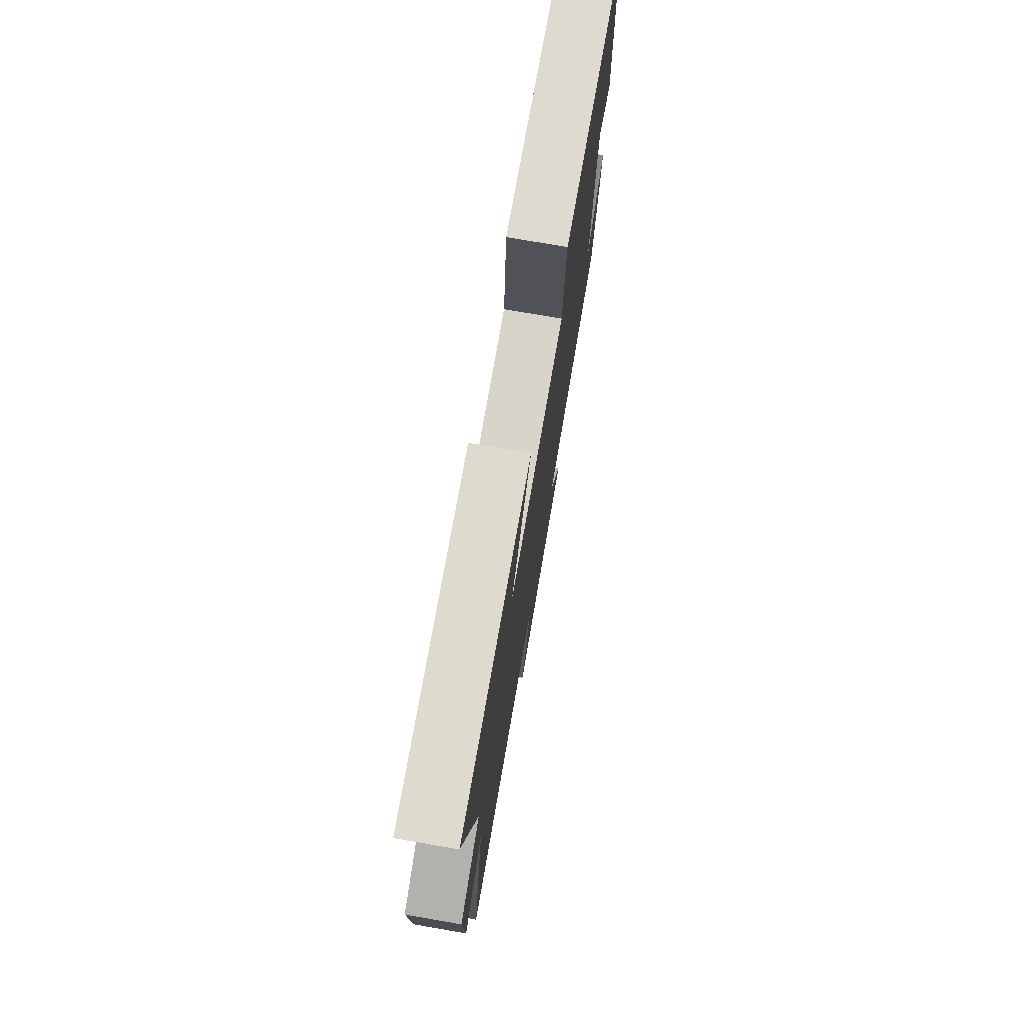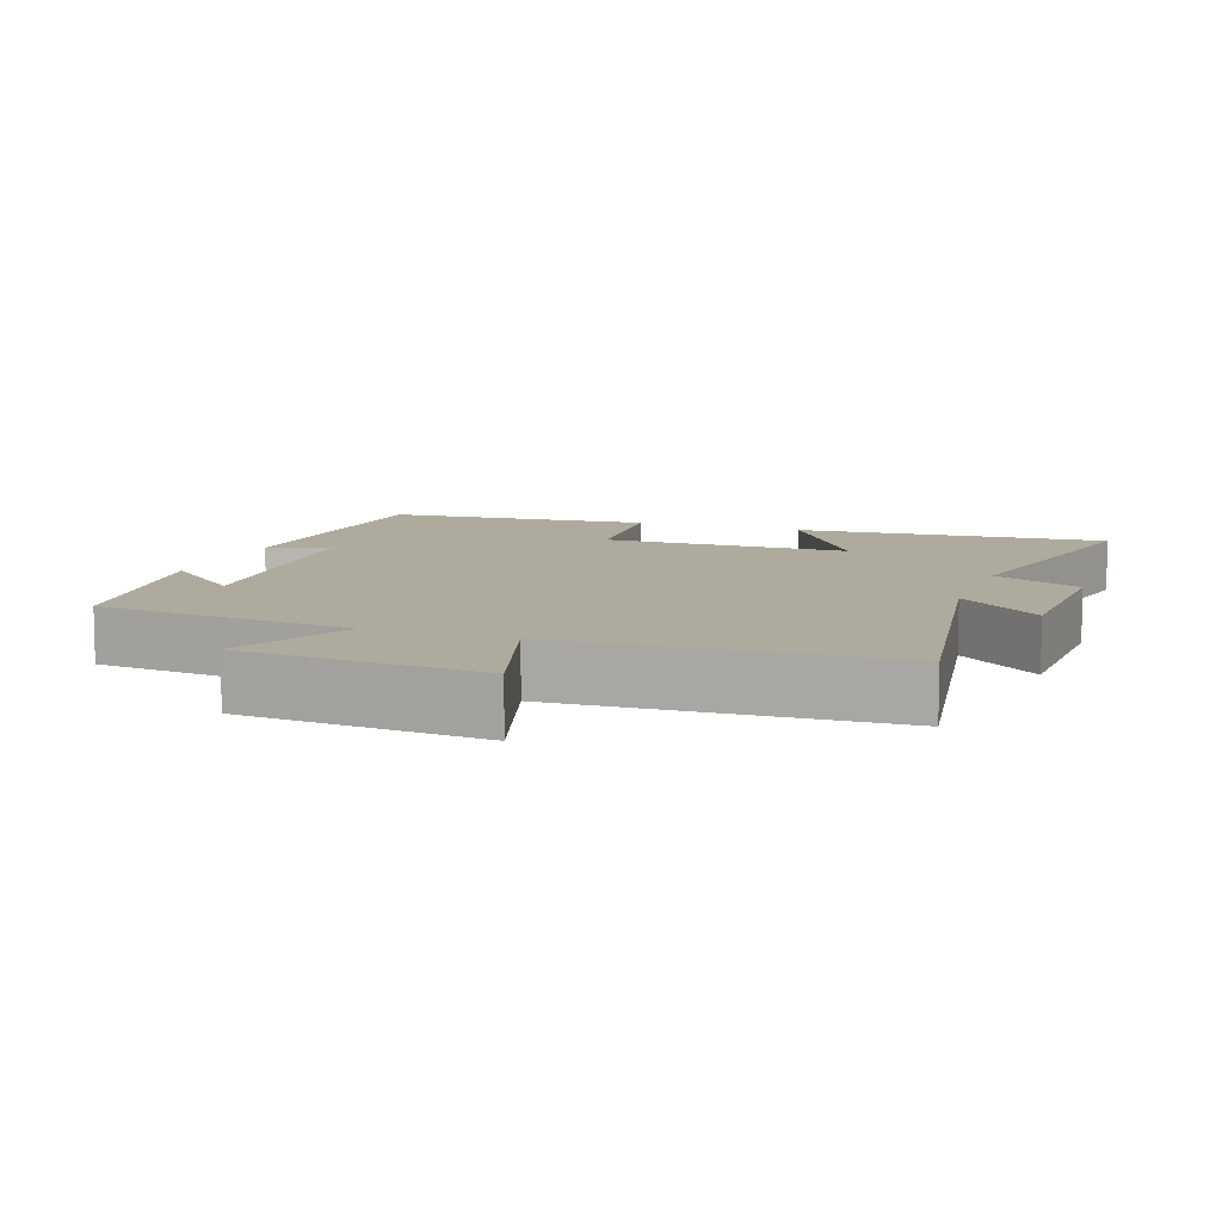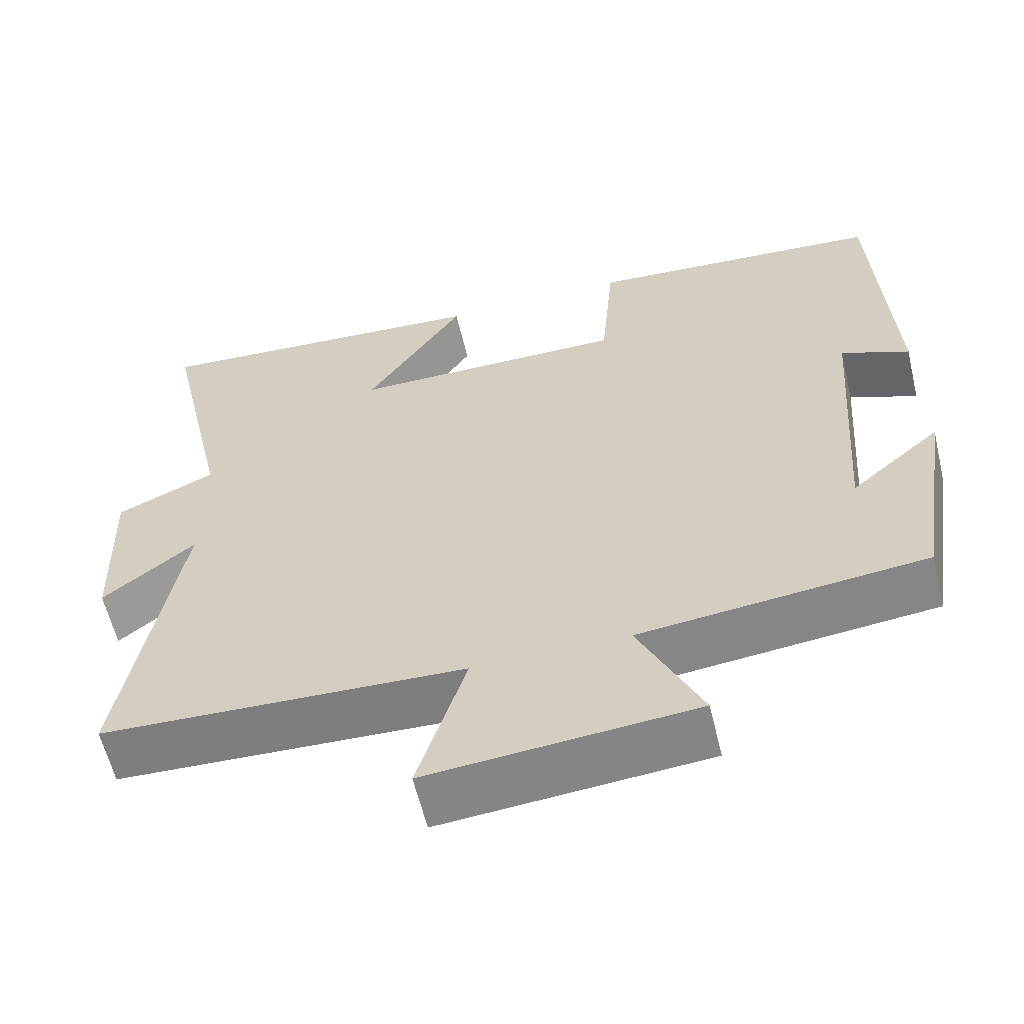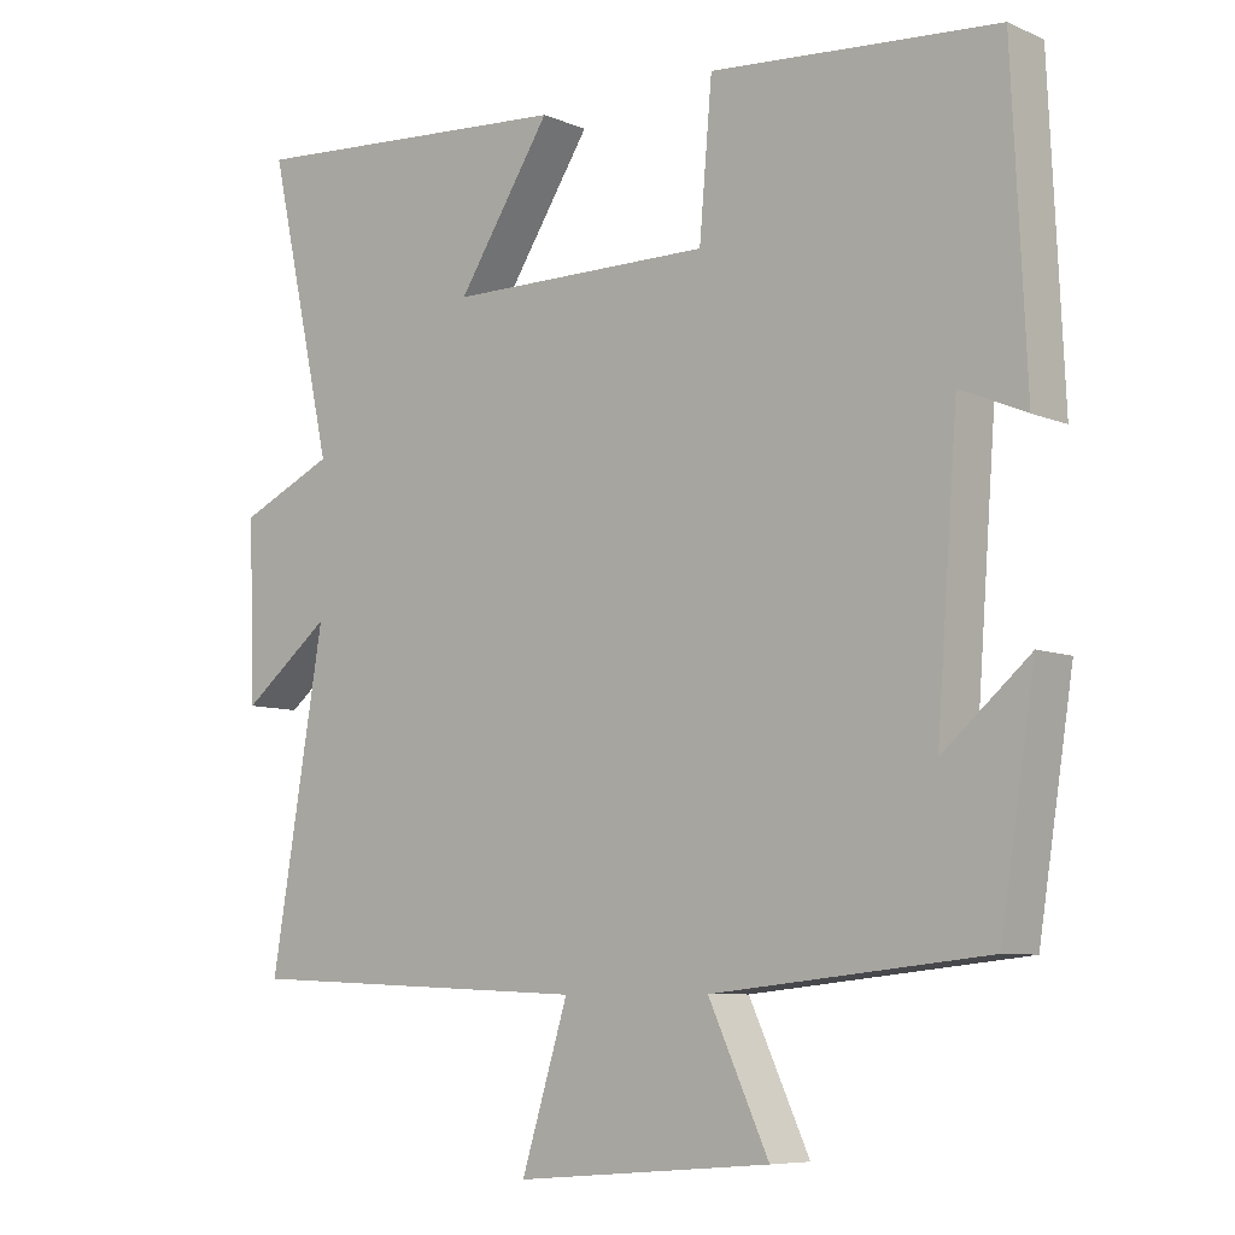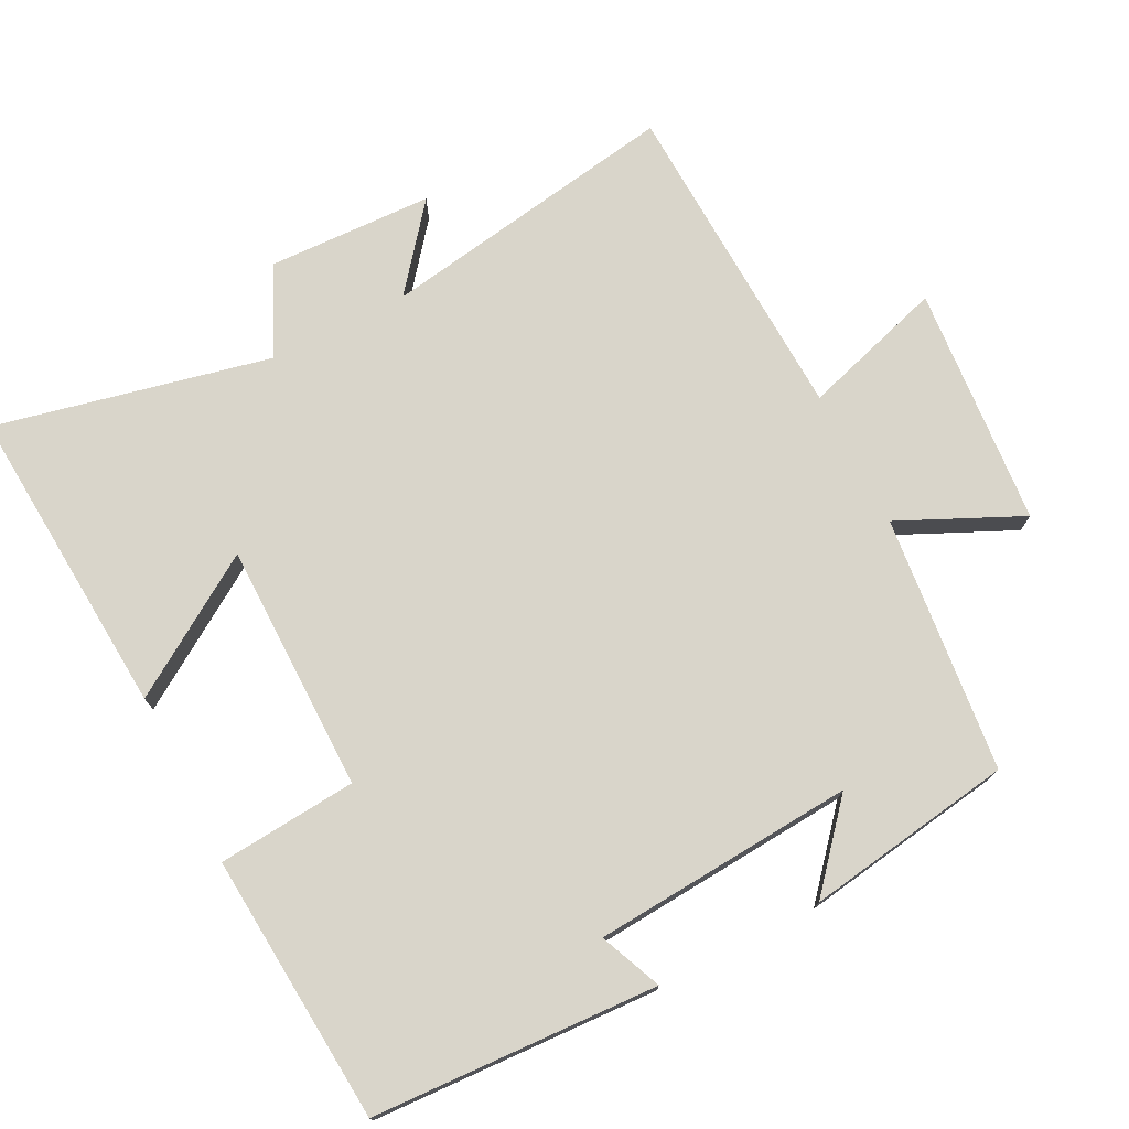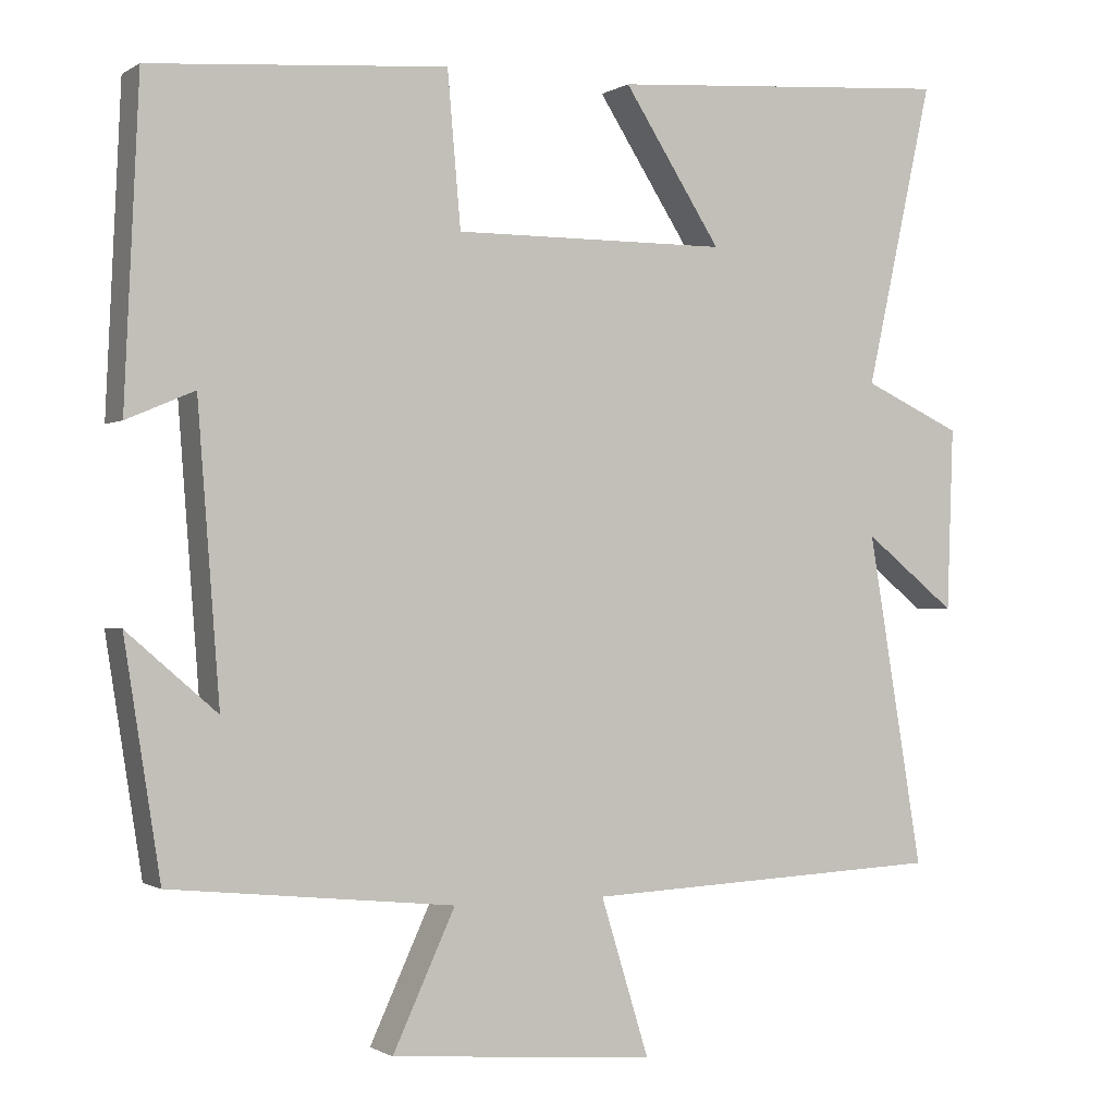
<metadata>
{"format":"obj","ext":"obj","renderer":"f3d","projection":"perspective","resolution":1024,"background":"white","views":[{"elev":75.5,"azim":-80.2,"up":"+Z"},{"elev":9.2,"azim":-160.2,"up":"+Y"},{"elev":-60.3,"azim":13.5,"up":"+Z"},{"elev":-7.6,"azim":40.3,"up":"+Z"},{"elev":74.7,"azim":63.0,"up":"+Y"},{"elev":-0.7,"azim":153.5,"up":"+Z"}]}
</metadata>
<code>
v 0.481 0.07 0.47
v 0.5 0.07 0.066
v 0.413 0.07 0.103
v 0.385 0.07 -0.267
v 0.5 0.07 -0.168
v 0.454 0.07 -0.462
v 0.091 0.07 -0.5
v 0.171 0.07 -0.673
v -0.169 0.07 -0.701
v -0.107 0.07 -0.5
v -0.571 0.07 -0.48
v -0.5 0.07 -0.055
v -0.618 0.07 -0.149
v -0.626 0.07 0.085
v -0.5 0.07 0.143
v -0.586 0.07 0.532
v -0.143 0.07 0.5
v -0.268 0.07 0.306
v 0.084 0.07 0.304
v 0.101 0.07 0.5
v 0.481 0 0.47
v 0.5 0 0.066
v 0.413 0 0.103
v 0.385 0 -0.267
v 0.5 0 -0.168
v 0.454 0 -0.462
v 0.091 0 -0.5
v 0.171 0 -0.673
v -0.169 0 -0.701
v -0.107 0 -0.5
v -0.571 0 -0.48
v -0.5 0 -0.055
v -0.618 0 -0.149
v -0.626 0 0.085
v -0.5 0 0.143
v -0.586 0 0.532
v -0.143 0 0.5
v -0.268 0 0.306
v 0.084 0 0.304
v 0.101 0 0.5
f 1 2 3
f 20 1 3
f 19 20 3
f 18 19 3 4
f 15 16 17 18
f 15 18 4
f 12 13 14 15
f 12 15 4
f 10 11 12 4
f 7 8 9 10
f 7 10 4
f 6 7 4
f 4 5 6
f 23 22 21
f 23 21 40
f 23 40 39
f 24 23 39 38
f 38 37 36 35
f 24 38 35
f 35 34 33 32
f 24 35 32
f 24 32 31 30
f 30 29 28 27
f 24 30 27
f 24 27 26
f 26 25 24
f 1 21 22 2
f 2 22 23 3
f 3 23 24 4
f 4 24 25 5
f 5 25 26 6
f 6 26 27 7
f 7 27 28 8
f 8 28 29 9
f 9 29 30 10
f 10 30 31 11
f 11 31 32 12
f 12 32 33 13
f 13 33 34 14
f 14 34 35 15
f 15 35 36 16
f 16 36 37 17
f 17 37 38 18
f 18 38 39 19
f 19 39 40 20
f 20 40 21 1

</code>
